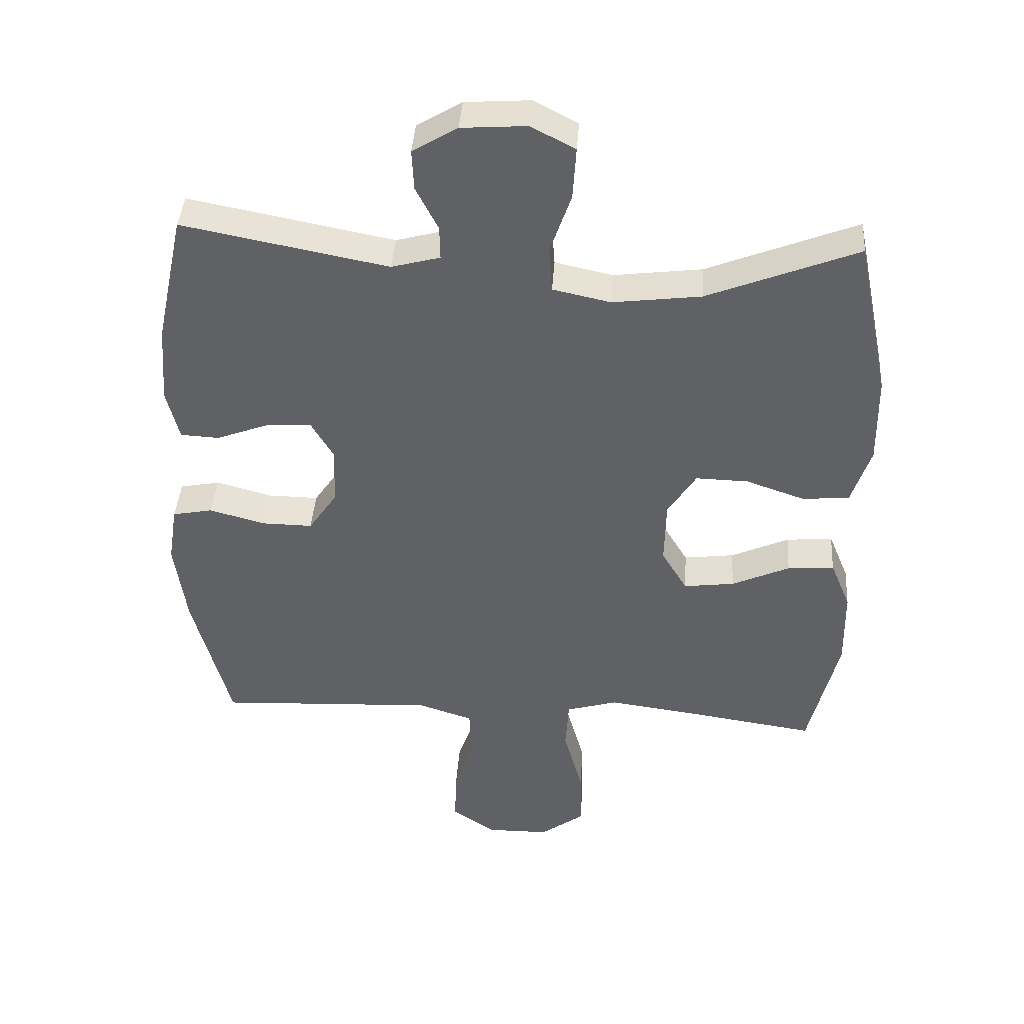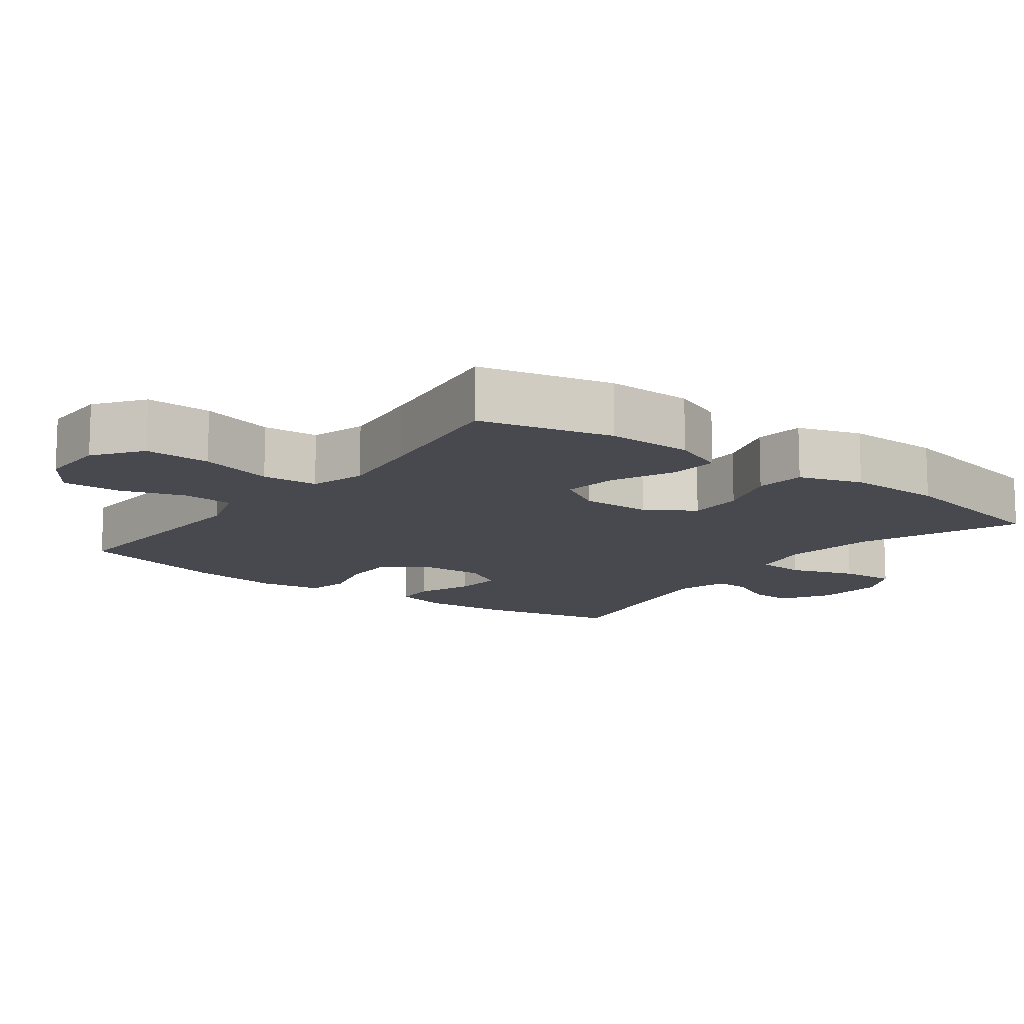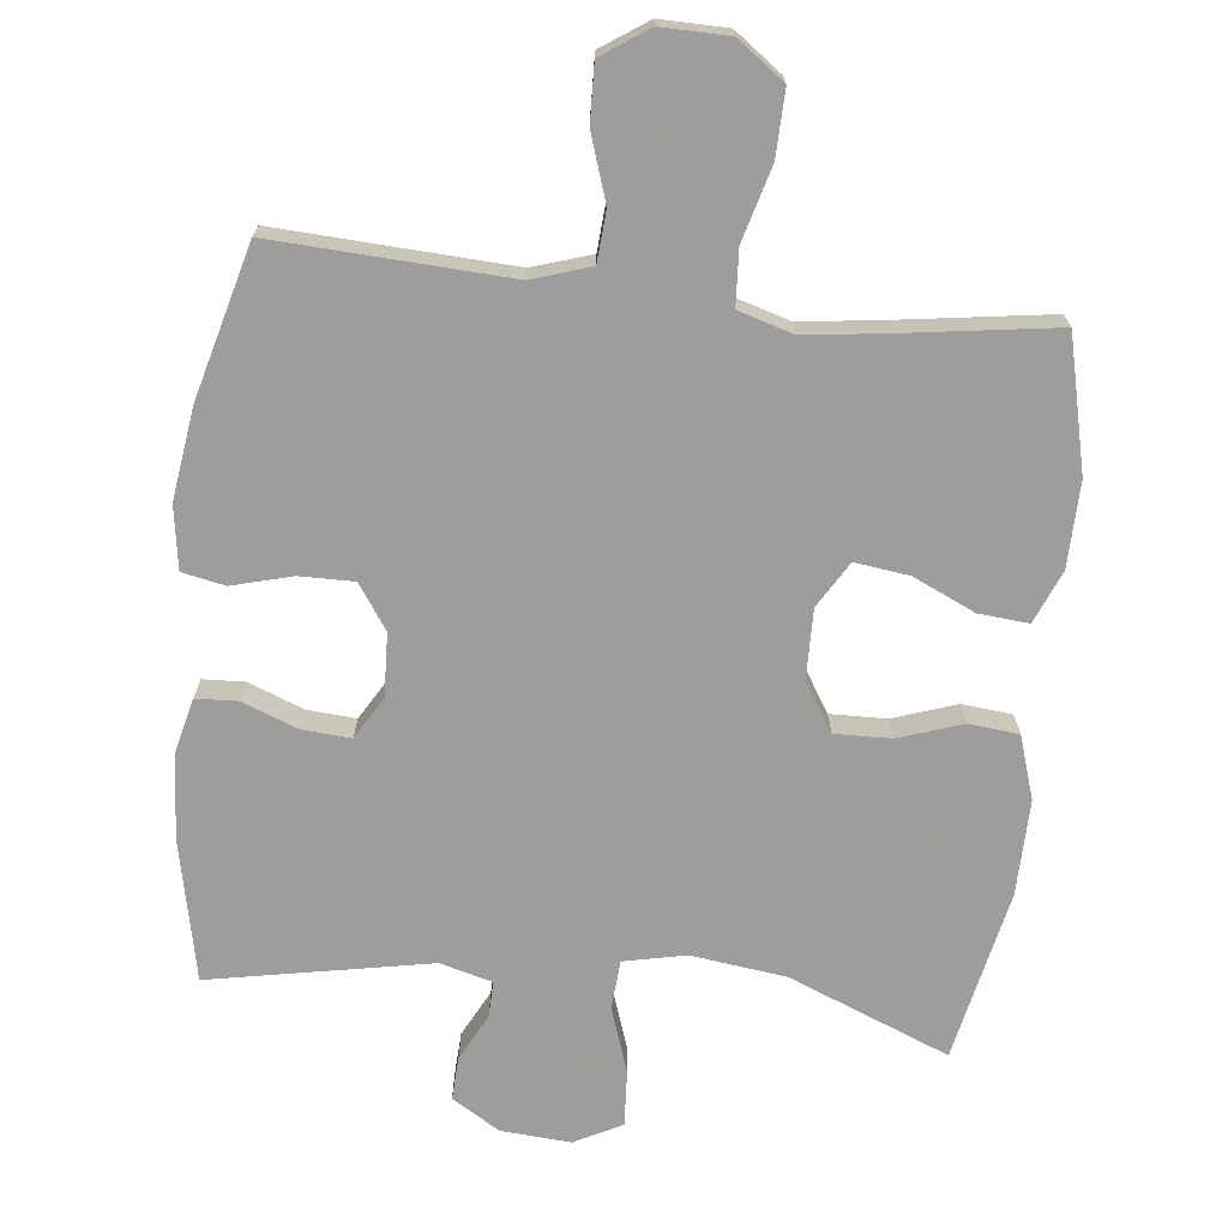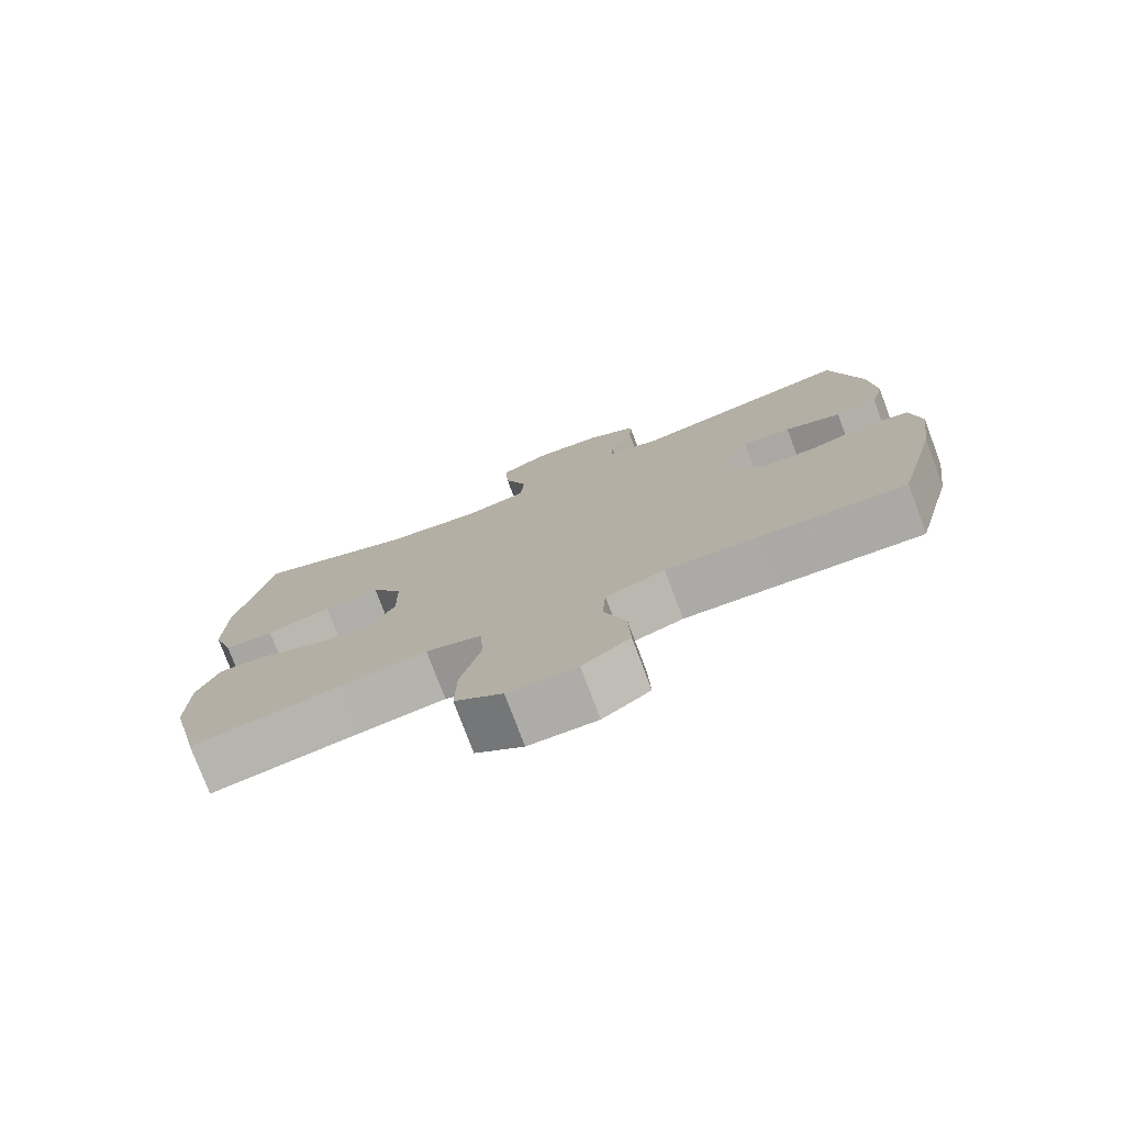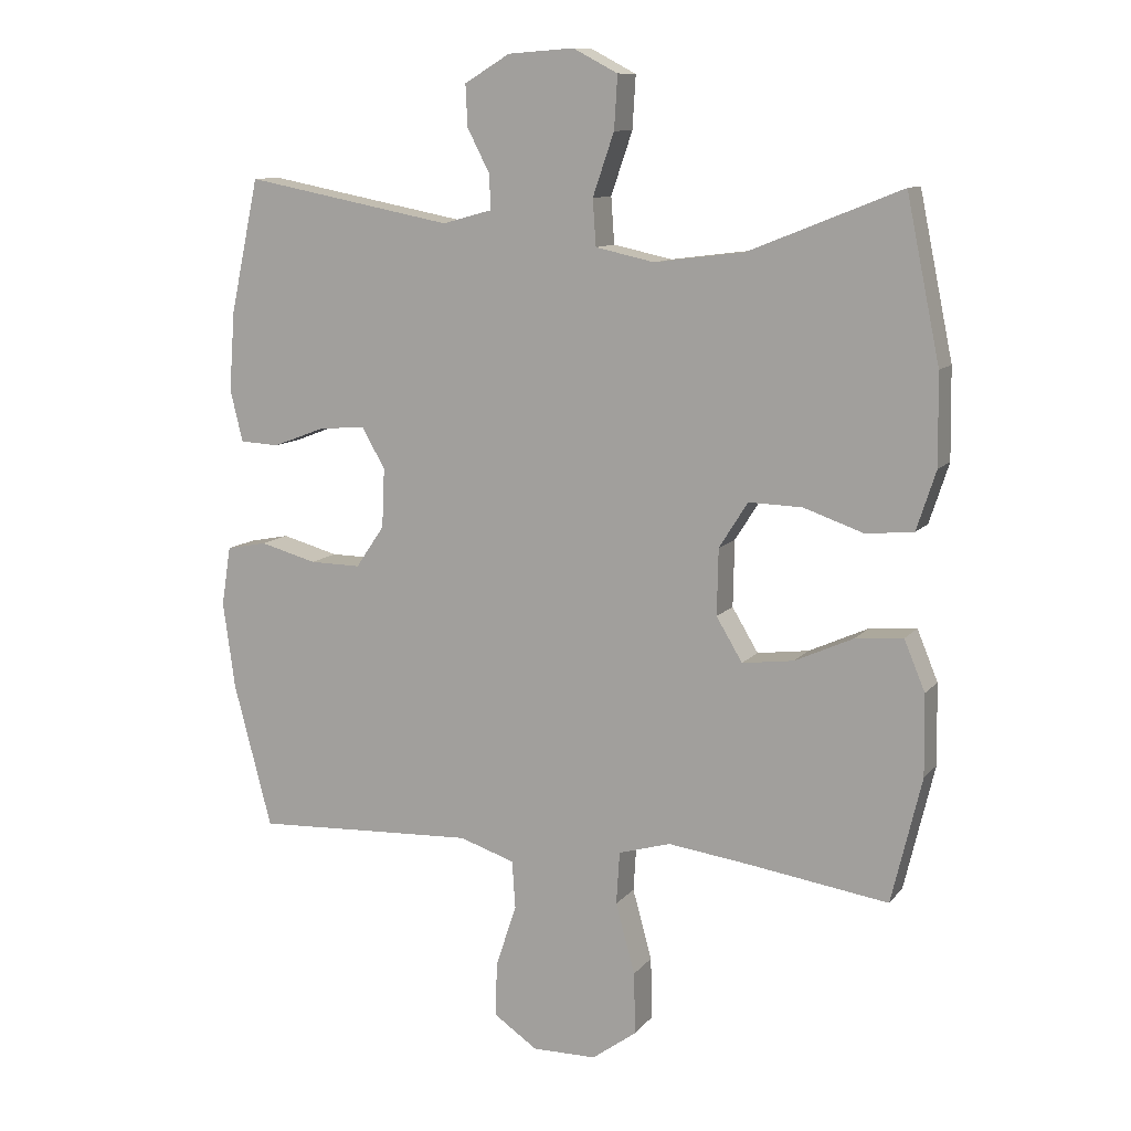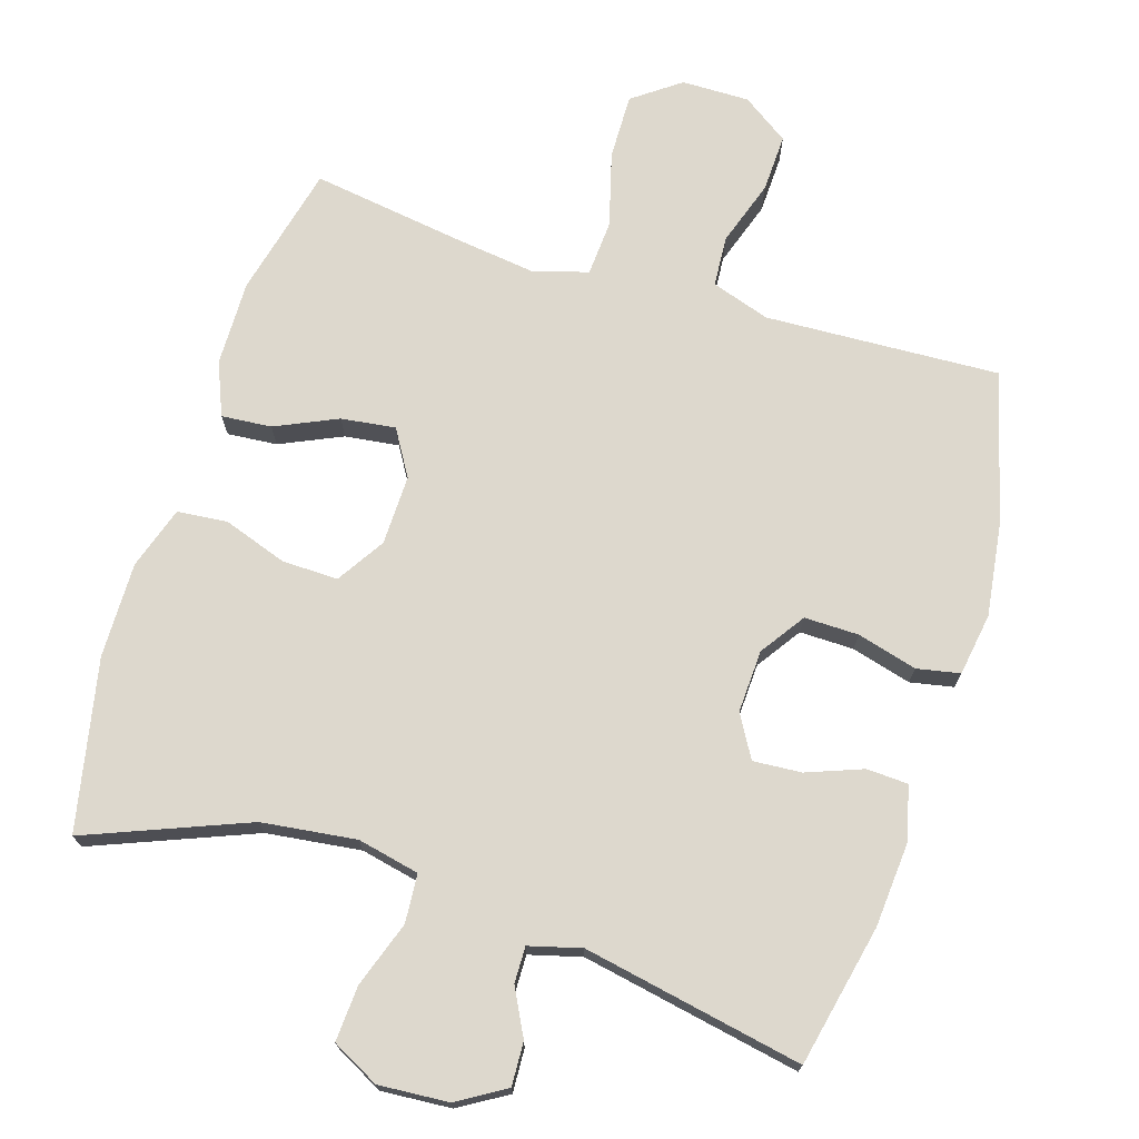
<metadata>
{"format":"obj","ext":"obj","renderer":"f3d","projection":"perspective","resolution":1024,"background":"white","views":[{"elev":41.0,"azim":-176.1,"up":"+Z"},{"elev":-12.7,"azim":-126.9,"up":"+Y"},{"elev":-70.7,"azim":173.6,"up":"+Y"},{"elev":-77.1,"azim":20.6,"up":"+Z"},{"elev":10.7,"azim":-157.1,"up":"+Z"},{"elev":72.3,"azim":17.4,"up":"+Y"}]}
</metadata>
<code>
v -0.5 0.07 0.5
v -0.272 0.07 0.409
v -0.138 0.07 0.392
v -0.05 0.07 0.411
v -0.045 0.07 0.48
v -0.077 0.07 0.573
v -0.082 0.07 0.652
v -0.015 0.07 0.687
v 0.084 0.07 0.68
v 0.152 0.07 0.639
v 0.149 0.07 0.577
v 0.115 0.07 0.511
v 0.114 0.07 0.46
v 0.188 0.07 0.44
v 0.5 0.07 0.5
v 0.543 0.07 0.3
v 0.552 0.07 0.181
v 0.533 0.07 0.103
v 0.474 0.07 0.1
v 0.395 0.07 0.13
v 0.326 0.07 0.135
v 0.291 0.07 0.075
v 0.295 0.07 -0.014
v 0.338 0.07 -0.077
v 0.415 0.07 -0.076
v 0.5 0.07 -0.053
v 0.561 0.07 -0.065
v 0.575 0.07 -0.154
v 0.557 0.07 -0.284
v 0.5 0.07 -0.5
v 0.295 0.07 -0.49
v 0.167 0.07 -0.484
v 0.084 0.07 -0.511
v 0.079 0.07 -0.583
v 0.11 0.07 -0.676
v 0.113 0.07 -0.758
v 0.047 0.07 -0.803
v -0.049 0.07 -0.802
v -0.116 0.07 -0.753
v -0.114 0.07 -0.66
v -0.085 0.07 -0.555
v -0.09 0.07 -0.476
v -0.168 0.07 -0.453
v -0.29 0.07 -0.469
v -0.5 0.07 -0.5
v -0.545 0.07 -0.312
v -0.543 0.07 -0.191
v -0.512 0.07 -0.116
v -0.441 0.07 -0.122
v -0.353 0.07 -0.162
v -0.276 0.07 -0.172
v -0.237 0.07 -0.107
v -0.239 0.07 -0.008
v -0.282 0.07 0.06
v -0.362 0.07 0.058
v -0.452 0.07 0.027
v -0.523 0.07 0.034
v -0.552 0.07 0.123
v -0.55 0.07 0.258
v -0.5 0 0.5
v -0.272 0 0.409
v -0.138 0 0.392
v -0.05 0 0.411
v -0.045 0 0.48
v -0.077 0 0.573
v -0.082 0 0.652
v -0.015 0 0.687
v 0.084 0 0.68
v 0.152 0 0.639
v 0.149 0 0.577
v 0.115 0 0.511
v 0.114 0 0.46
v 0.188 0 0.44
v 0.5 0 0.5
v 0.543 0 0.3
v 0.552 0 0.181
v 0.533 0 0.103
v 0.474 0 0.1
v 0.395 0 0.13
v 0.326 0 0.135
v 0.291 0 0.075
v 0.295 0 -0.014
v 0.338 0 -0.077
v 0.415 0 -0.076
v 0.5 0 -0.053
v 0.561 0 -0.065
v 0.575 0 -0.154
v 0.557 0 -0.284
v 0.5 0 -0.5
v 0.295 0 -0.49
v 0.167 0 -0.484
v 0.084 0 -0.511
v 0.079 0 -0.583
v 0.11 0 -0.676
v 0.113 0 -0.758
v 0.047 0 -0.803
v -0.049 0 -0.802
v -0.116 0 -0.753
v -0.114 0 -0.66
v -0.085 0 -0.555
v -0.09 0 -0.476
v -0.168 0 -0.453
v -0.29 0 -0.469
v -0.5 0 -0.5
v -0.545 0 -0.312
v -0.543 0 -0.191
v -0.512 0 -0.116
v -0.441 0 -0.122
v -0.353 0 -0.162
v -0.276 0 -0.172
v -0.237 0 -0.107
v -0.239 0 -0.008
v -0.282 0 0.06
v -0.362 0 0.058
v -0.452 0 0.027
v -0.523 0 0.034
v -0.552 0 0.123
v -0.55 0 0.258
f 59 1 2
f 58 59 2
f 57 58 2
f 56 57 2
f 55 56 2
f 54 55 2 3
f 53 54 3 4
f 52 53 4
f 48 49 50
f 47 48 50
f 46 47 50
f 45 46 50
f 44 45 50
f 43 44 50 51
f 42 43 51 52
f 39 40 41
f 38 39 41
f 37 38 41
f 36 37 41
f 35 36 41
f 34 35 41
f 33 34 41 42
f 42 52 4
f 33 42 4
f 32 33 4
f 29 30 31
f 28 29 31
f 27 28 31
f 26 27 31
f 25 26 31
f 24 25 31 32
f 18 19 20
f 17 18 20
f 16 17 20
f 15 16 20
f 14 15 20
f 13 14 20 21
f 10 11 12
f 9 10 12
f 8 9 12
f 7 8 12
f 6 7 12
f 5 6 12
f 5 12 13
f 32 4 5
f 24 32 5
f 23 24 5
f 5 13 21 22
f 5 22 23
f 61 60 118
f 61 118 117
f 61 117 116
f 61 116 115
f 61 115 114
f 62 61 114 113
f 63 62 113 112
f 63 112 111
f 109 108 107
f 109 107 106
f 109 106 105
f 109 105 104
f 109 104 103
f 110 109 103 102
f 111 110 102 101
f 100 99 98
f 100 98 97
f 100 97 96
f 100 96 95
f 100 95 94
f 100 94 93
f 101 100 93 92
f 63 111 101
f 63 101 92
f 63 92 91
f 90 89 88
f 90 88 87
f 90 87 86
f 90 86 85
f 90 85 84
f 91 90 84 83
f 79 78 77
f 79 77 76
f 79 76 75
f 79 75 74
f 79 74 73
f 80 79 73 72
f 71 70 69
f 71 69 68
f 71 68 67
f 71 67 66
f 71 66 65
f 71 65 64
f 72 71 64
f 64 63 91
f 64 91 83
f 64 83 82
f 81 80 72 64
f 82 81 64
f 1 60 61 2
f 2 61 62 3
f 3 62 63 4
f 4 63 64 5
f 5 64 65 6
f 6 65 66 7
f 7 66 67 8
f 8 67 68 9
f 9 68 69 10
f 10 69 70 11
f 11 70 71 12
f 12 71 72 13
f 13 72 73 14
f 14 73 74 15
f 15 74 75 16
f 16 75 76 17
f 17 76 77 18
f 18 77 78 19
f 19 78 79 20
f 20 79 80 21
f 21 80 81 22
f 22 81 82 23
f 23 82 83 24
f 24 83 84 25
f 25 84 85 26
f 26 85 86 27
f 27 86 87 28
f 28 87 88 29
f 29 88 89 30
f 30 89 90 31
f 31 90 91 32
f 32 91 92 33
f 33 92 93 34
f 34 93 94 35
f 35 94 95 36
f 36 95 96 37
f 37 96 97 38
f 38 97 98 39
f 39 98 99 40
f 40 99 100 41
f 41 100 101 42
f 42 101 102 43
f 43 102 103 44
f 44 103 104 45
f 45 104 105 46
f 46 105 106 47
f 47 106 107 48
f 48 107 108 49
f 49 108 109 50
f 50 109 110 51
f 51 110 111 52
f 52 111 112 53
f 53 112 113 54
f 54 113 114 55
f 55 114 115 56
f 56 115 116 57
f 57 116 117 58
f 58 117 118 59
f 59 118 60 1

</code>
